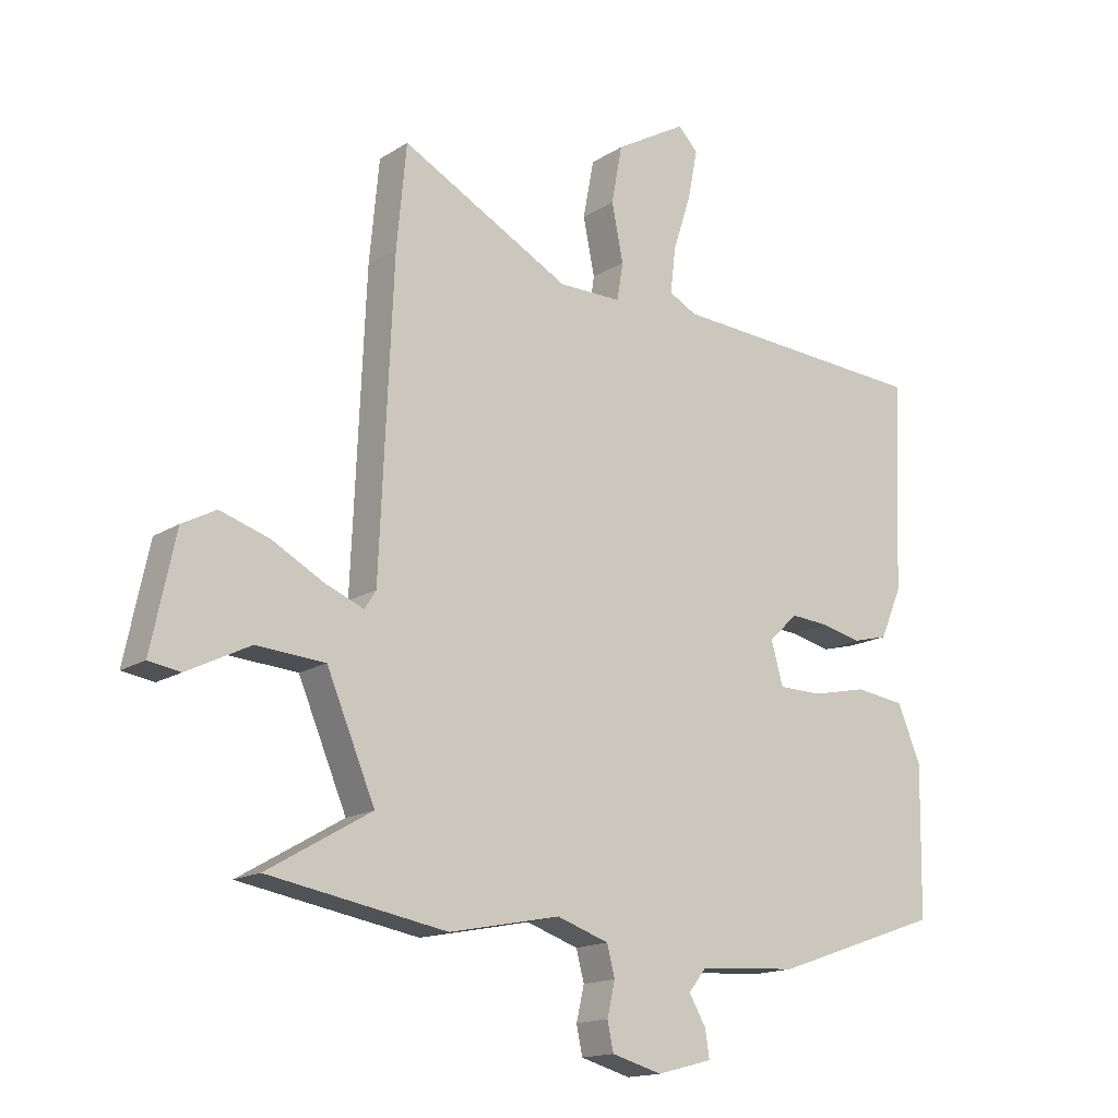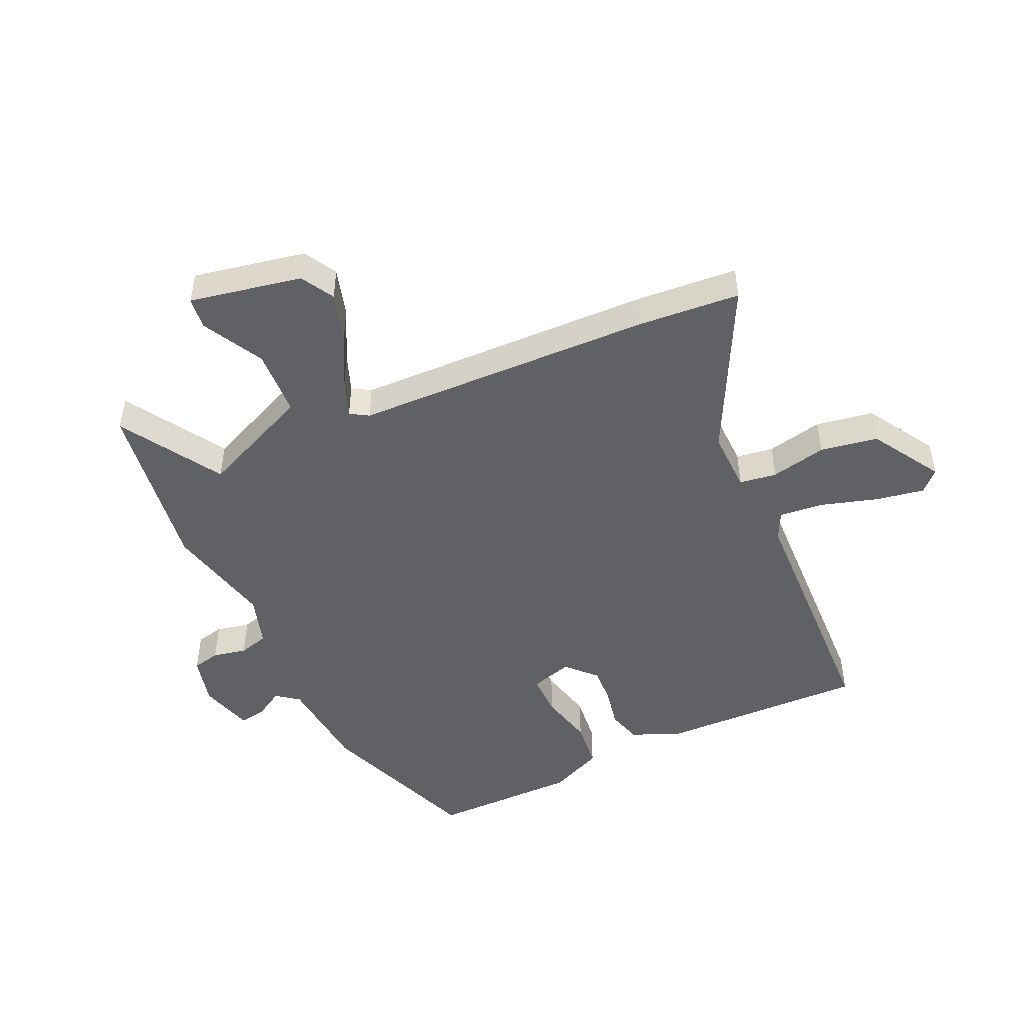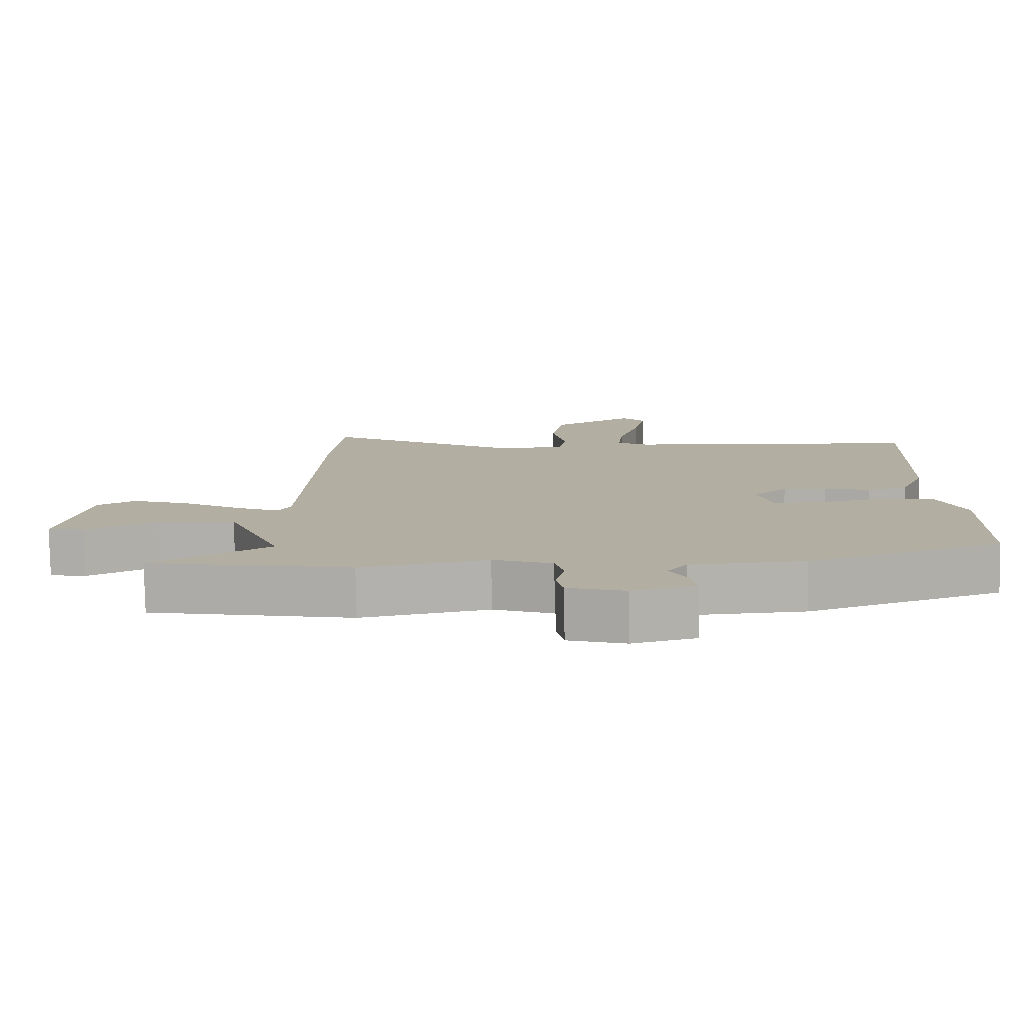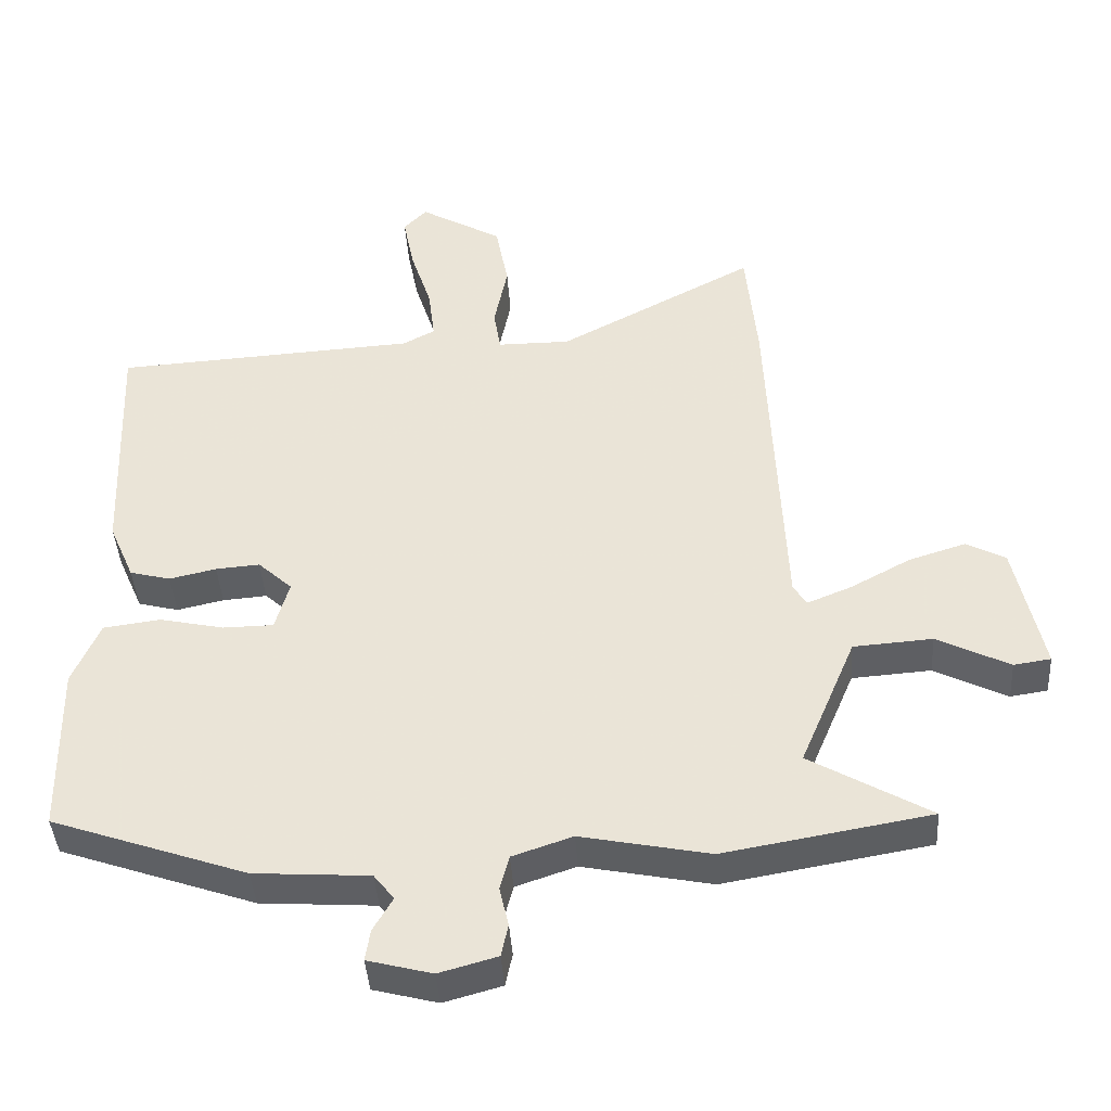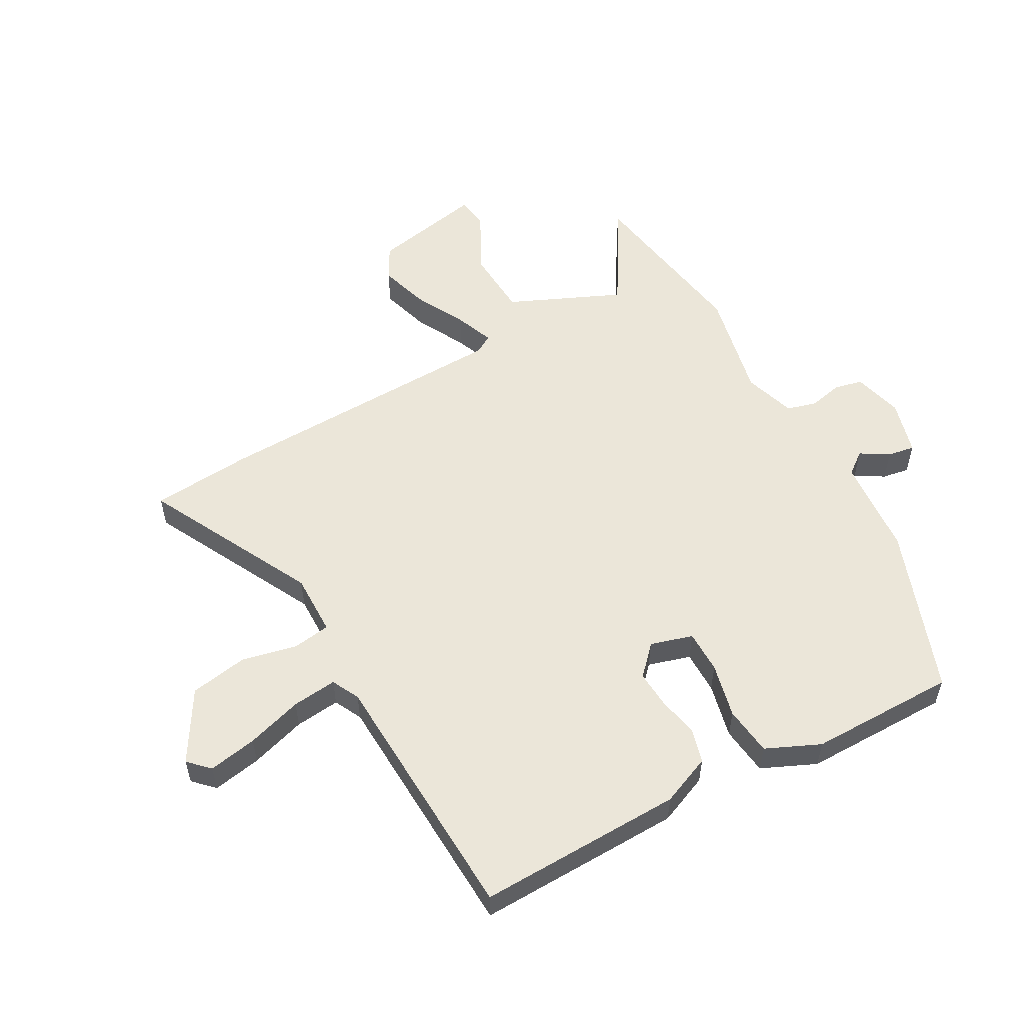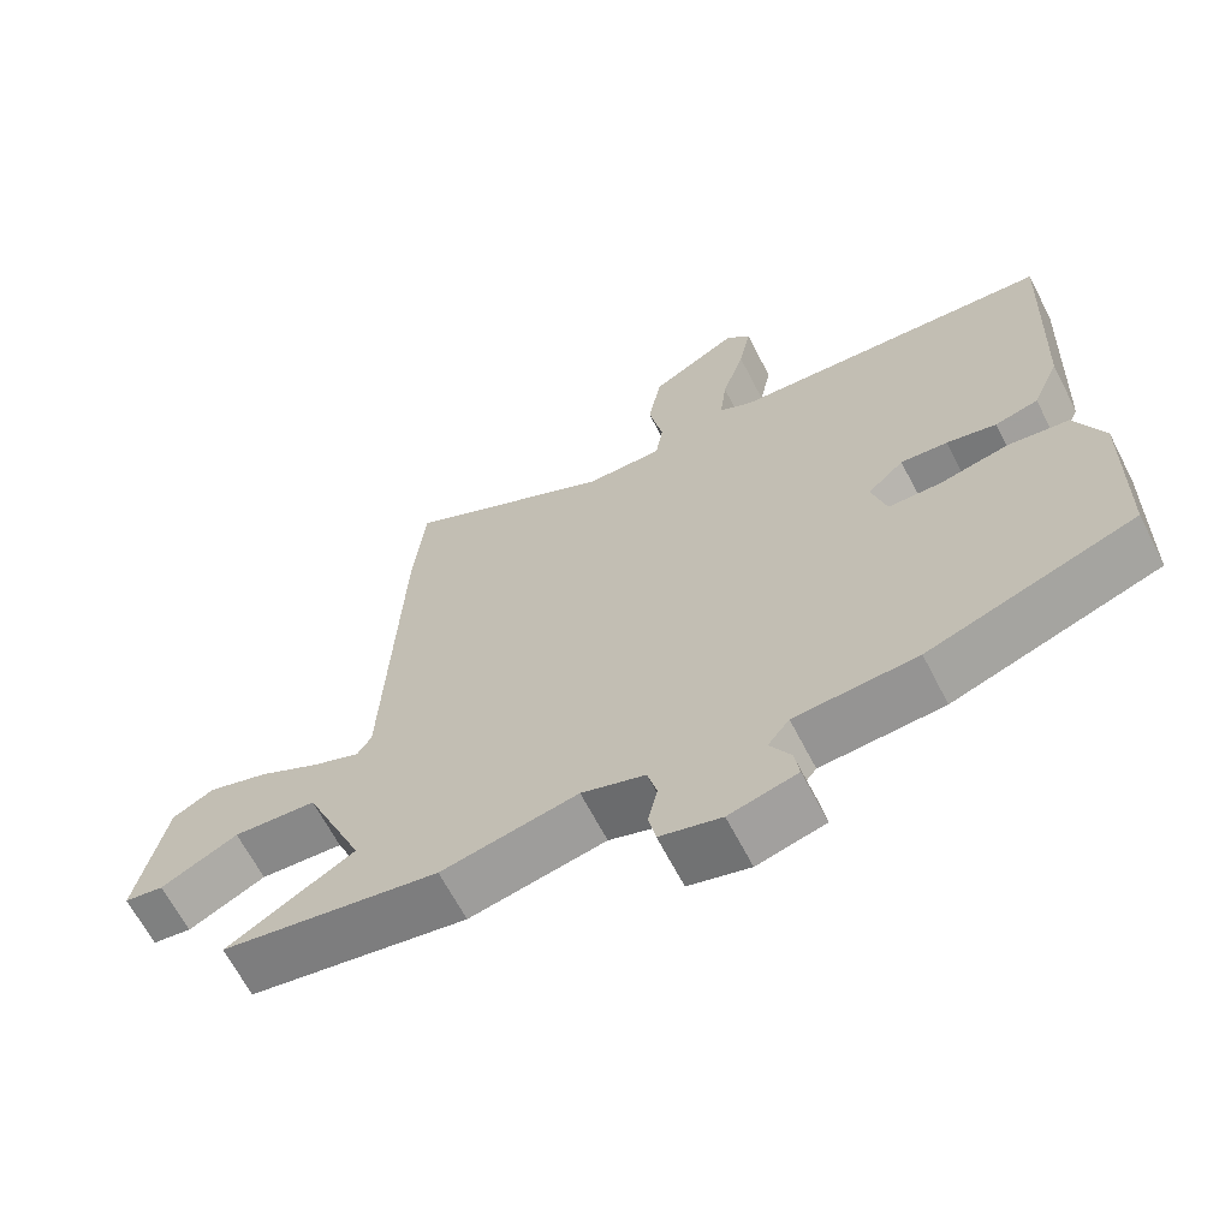
<metadata>
{"format":"obj","ext":"obj","renderer":"f3d","projection":"perspective","resolution":1024,"background":"white","views":[{"elev":-15.8,"azim":-37.5,"up":"+Z"},{"elev":-47.7,"azim":-64.2,"up":"+Y"},{"elev":-79.1,"azim":0.9,"up":"+Z"},{"elev":-41.4,"azim":-176.3,"up":"+Z"},{"elev":55.2,"azim":61.8,"up":"+Y"},{"elev":-65.1,"azim":27.2,"up":"+Z"}]}
</metadata>
<code>
v 0.492 0.07 -0.423
v 0.213 0.07 -0.52
v 0.048 0.07 -0.531
v 0.019 0.07 -0.568
v 0.047 0.07 -0.616
v 0.054 0.07 -0.661
v -0.038 0.07 -0.685
v -0.121 0.07 -0.662
v -0.131 0.07 -0.615
v -0.118 0.07 -0.559
v -0.131 0.07 -0.509
v -0.217 0.07 -0.48
v -0.401 0.07 -0.517
v -0.696 0.07 -0.466
v -0.524 0.07 -0.366
v -0.604 0.07 -0.177
v -0.717 0.07 -0.169
v -0.821 0.07 -0.221
v -0.874 0.07 -0.213
v -0.834 0.07 -0.026
v -0.778 0.07 0.004
v -0.696 0.07 -0.022
v -0.611 0.07 -0.068
v -0.547 0.07 -0.094
v -0.528 0.07 -0.064
v -0.506 0.07 0.437
v -0.49 0.07 0.606
v -0.209 0.07 0.457
v -0.105 0.07 0.457
v -0.095 0.07 0.519
v -0.114 0.07 0.613
v -0.096 0.07 0.709
v 0.022 0.07 0.777
v 0.055 0.07 0.743
v 0.039 0.07 0.662
v 0.009 0.07 0.569
v 0 0.07 0.494
v 0.046 0.07 0.47
v 0.478 0.07 0.444
v 0.464 0.07 0.1
v 0.428 0.07 0.017
v 0.37 0.07 0.002
v 0.303 0.07 0.017
v 0.24 0.07 0.022
v 0.191 0.07 -0.023
v 0.211 0.07 -0.094
v 0.283 0.07 -0.095
v 0.375 0.07 -0.075
v 0.457 0.07 -0.086
v 0.496 0.07 -0.177
v 0.492 0 -0.423
v 0.213 0 -0.52
v 0.048 0 -0.531
v 0.019 0 -0.568
v 0.047 0 -0.616
v 0.054 0 -0.661
v -0.038 0 -0.685
v -0.121 0 -0.662
v -0.131 0 -0.615
v -0.118 0 -0.559
v -0.131 0 -0.509
v -0.217 0 -0.48
v -0.401 0 -0.517
v -0.696 0 -0.466
v -0.524 0 -0.366
v -0.604 0 -0.177
v -0.717 0 -0.169
v -0.821 0 -0.221
v -0.874 0 -0.213
v -0.834 0 -0.026
v -0.778 0 0.004
v -0.696 0 -0.022
v -0.611 0 -0.068
v -0.547 0 -0.094
v -0.528 0 -0.064
v -0.506 0 0.437
v -0.49 0 0.606
v -0.209 0 0.457
v -0.105 0 0.457
v -0.095 0 0.519
v -0.114 0 0.613
v -0.096 0 0.709
v 0.022 0 0.777
v 0.055 0 0.743
v 0.039 0 0.662
v 0.009 0 0.569
v 0 0 0.494
v 0.046 0 0.47
v 0.478 0 0.444
v 0.464 0 0.1
v 0.428 0 0.017
v 0.37 0 0.002
v 0.303 0 0.017
v 0.24 0 0.022
v 0.191 0 -0.023
v 0.211 0 -0.094
v 0.283 0 -0.095
v 0.375 0 -0.075
v 0.457 0 -0.086
v 0.496 0 -0.177
f 1 2 3
f 50 1 3
f 49 50 3
f 48 49 3
f 47 48 3
f 46 47 3 4
f 45 46 4
f 41 42 43
f 40 41 43
f 39 40 43
f 38 39 43
f 37 38 43 44
f 34 35 36
f 33 34 36
f 32 33 36
f 31 32 36
f 30 31 36
f 29 30 36 37
f 25 26 27 28
f 25 28 29
f 37 44 45
f 29 37 45
f 25 29 45
f 24 25 45
f 21 22 23
f 20 21 23
f 19 20 23
f 18 19 23
f 17 18 23
f 12 13 14 15
f 11 12 15 16
f 8 9 10
f 7 8 10
f 6 7 10
f 5 6 10
f 4 5 10
f 4 10 11
f 4 11 16
f 45 4 16
f 24 45 16
f 16 17 23 24
f 53 52 51
f 53 51 100
f 53 100 99
f 53 99 98
f 53 98 97
f 54 53 97 96
f 54 96 95
f 93 92 91
f 93 91 90
f 93 90 89
f 93 89 88
f 94 93 88 87
f 86 85 84
f 86 84 83
f 86 83 82
f 86 82 81
f 86 81 80
f 87 86 80 79
f 78 77 76 75
f 79 78 75
f 95 94 87
f 95 87 79
f 95 79 75
f 95 75 74
f 73 72 71
f 73 71 70
f 73 70 69
f 73 69 68
f 73 68 67
f 65 64 63 62
f 66 65 62 61
f 60 59 58
f 60 58 57
f 60 57 56
f 60 56 55
f 60 55 54
f 61 60 54
f 66 61 54
f 66 54 95
f 66 95 74
f 74 73 67 66
f 1 51 52 2
f 2 52 53 3
f 3 53 54 4
f 4 54 55 5
f 5 55 56 6
f 6 56 57 7
f 7 57 58 8
f 8 58 59 9
f 9 59 60 10
f 10 60 61 11
f 11 61 62 12
f 12 62 63 13
f 13 63 64 14
f 14 64 65 15
f 15 65 66 16
f 16 66 67 17
f 17 67 68 18
f 18 68 69 19
f 19 69 70 20
f 20 70 71 21
f 21 71 72 22
f 22 72 73 23
f 23 73 74 24
f 24 74 75 25
f 25 75 76 26
f 26 76 77 27
f 27 77 78 28
f 28 78 79 29
f 29 79 80 30
f 30 80 81 31
f 31 81 82 32
f 32 82 83 33
f 33 83 84 34
f 34 84 85 35
f 35 85 86 36
f 36 86 87 37
f 37 87 88 38
f 38 88 89 39
f 39 89 90 40
f 40 90 91 41
f 41 91 92 42
f 42 92 93 43
f 43 93 94 44
f 44 94 95 45
f 45 95 96 46
f 46 96 97 47
f 47 97 98 48
f 48 98 99 49
f 49 99 100 50
f 50 100 51 1

</code>
